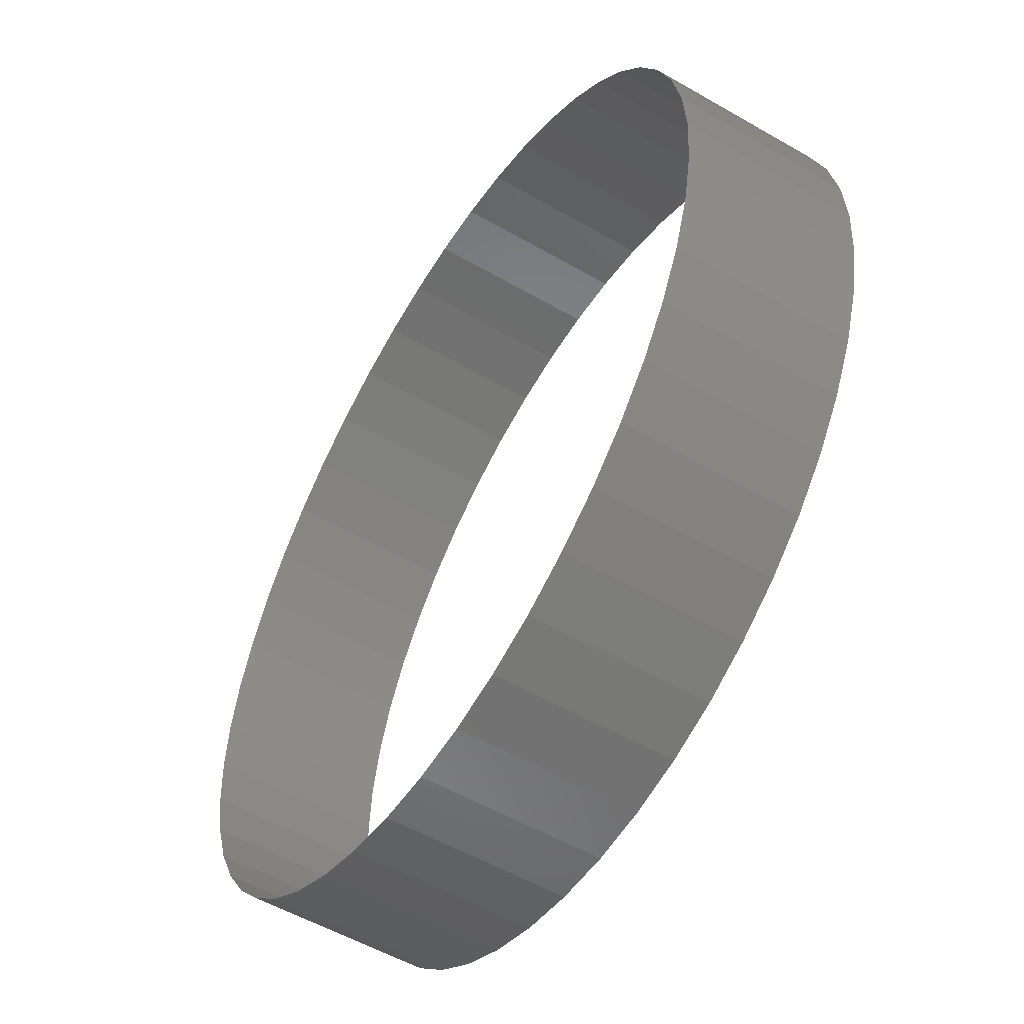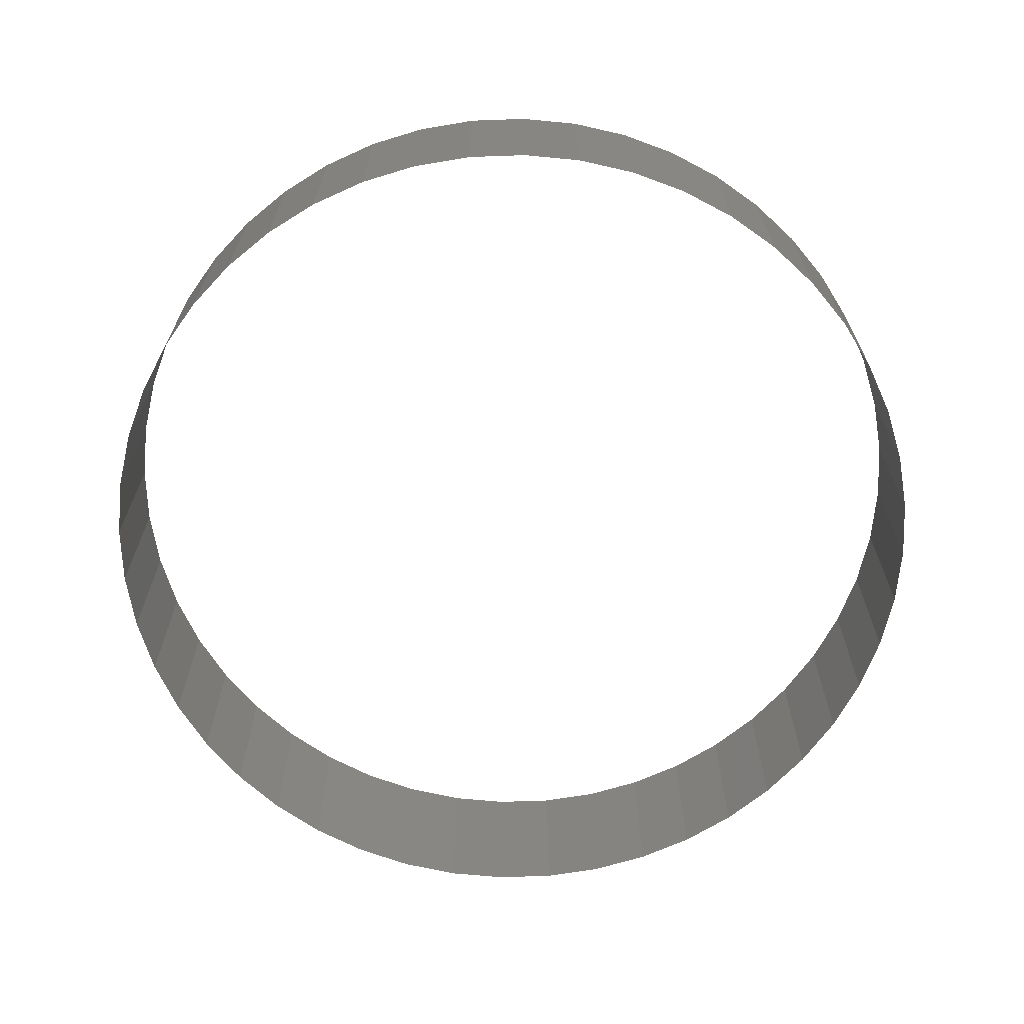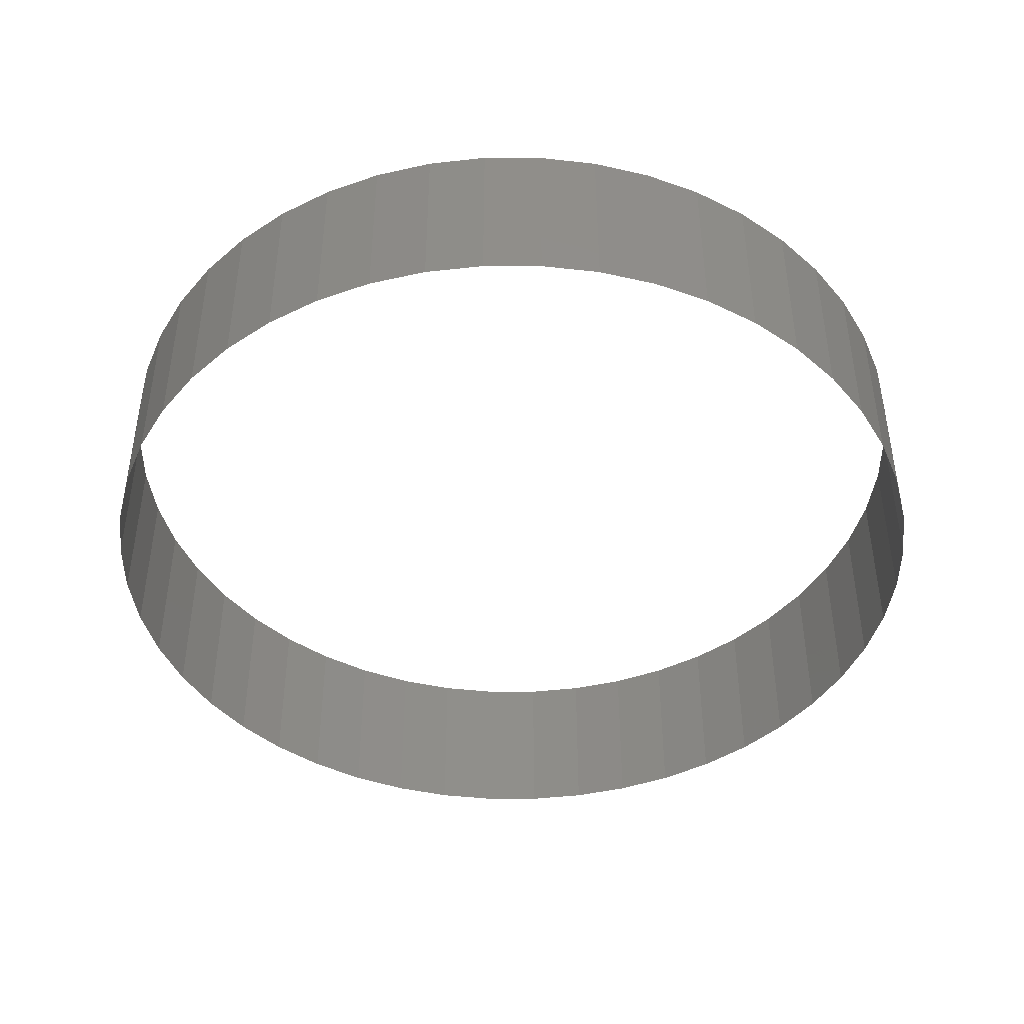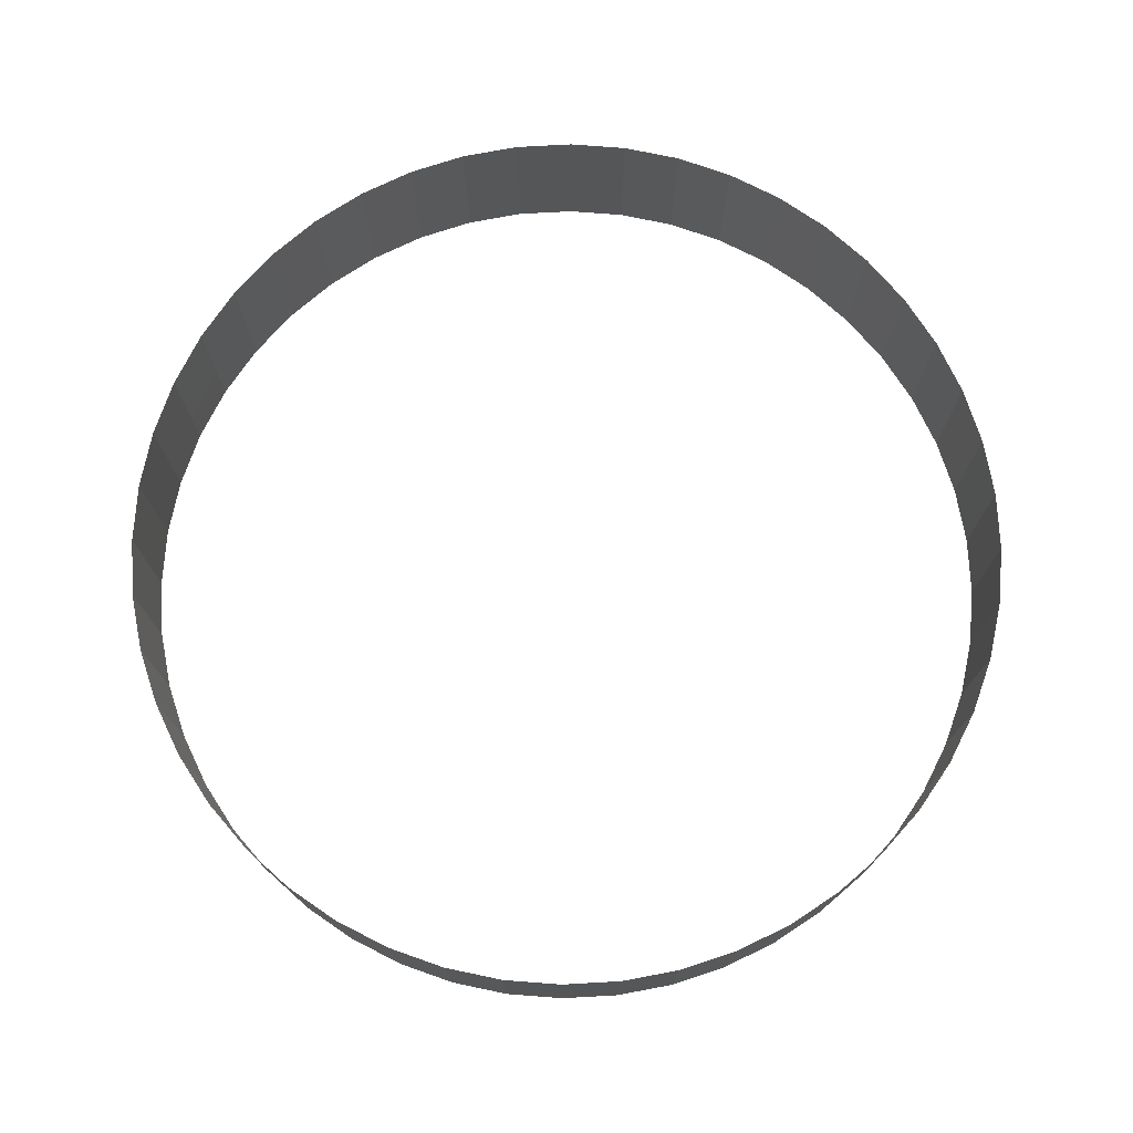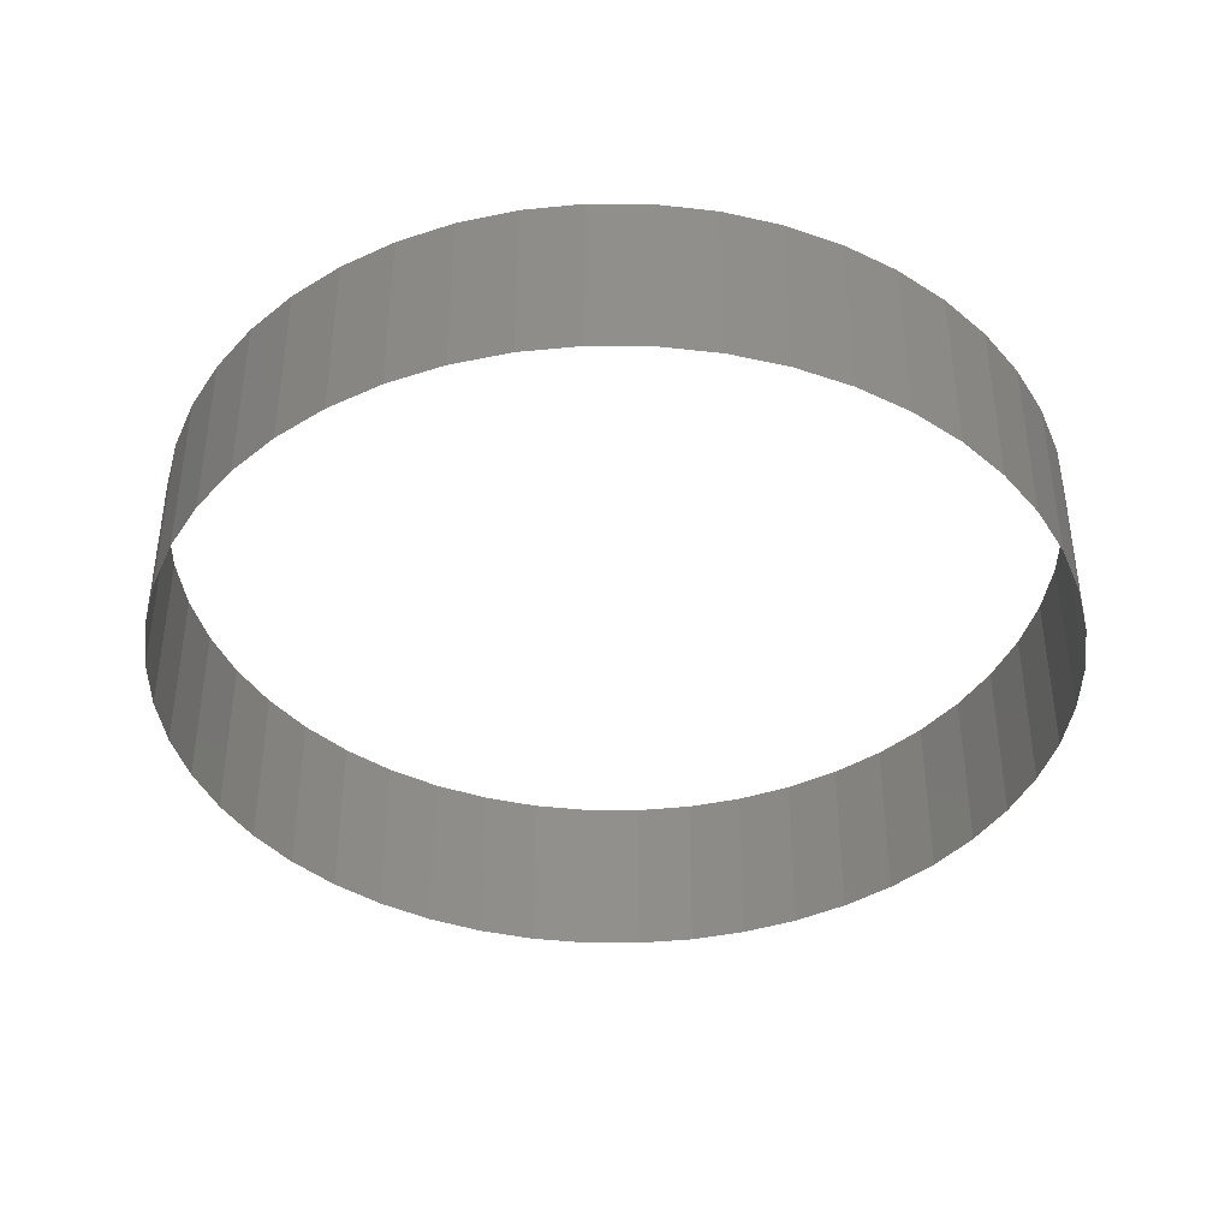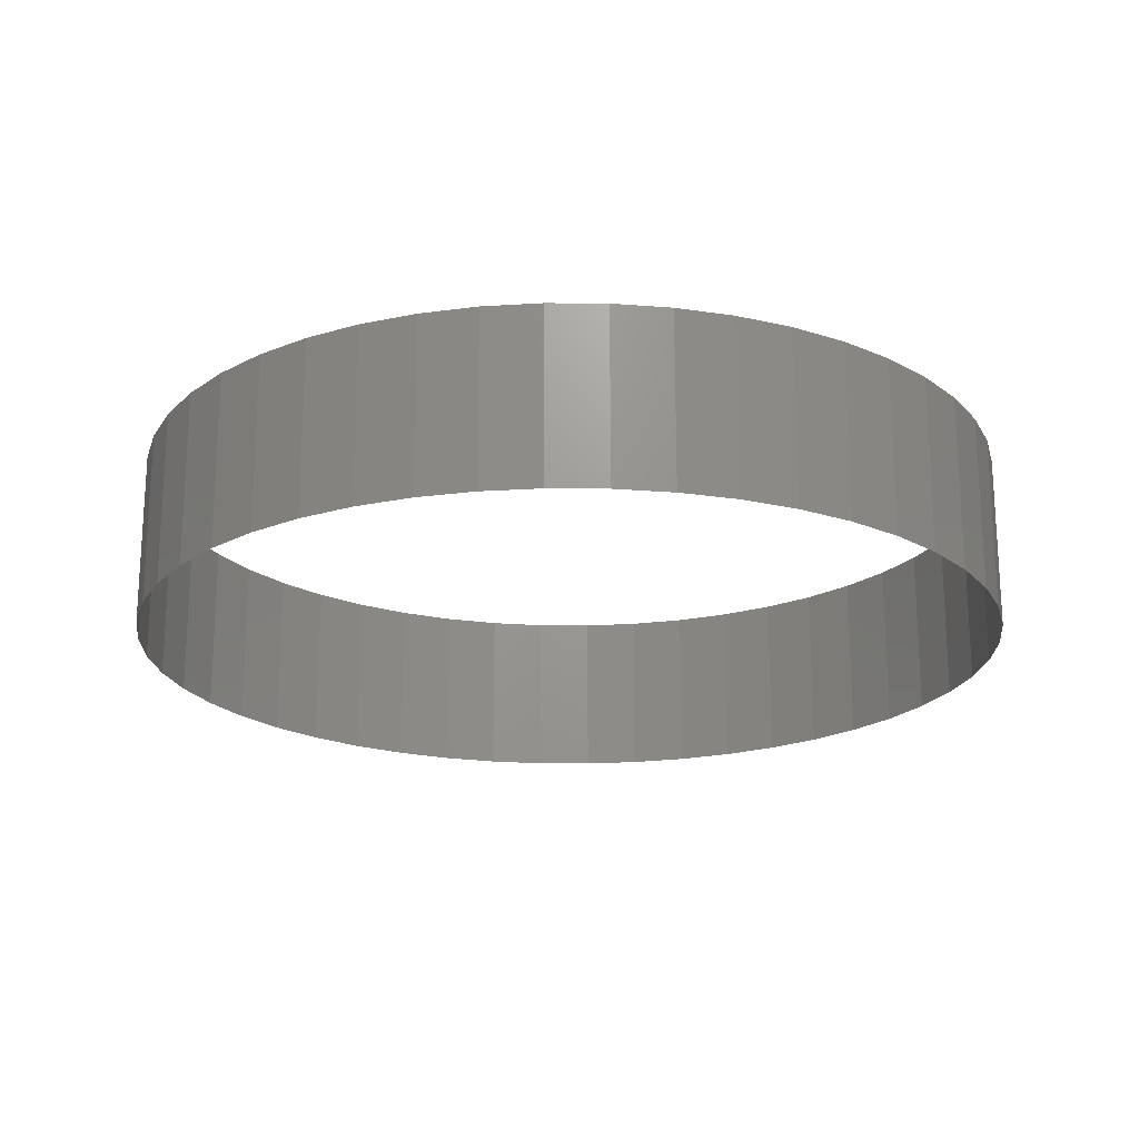
<metadata>
{"format":"stl","ext":"stl","renderer":"f3d","projection":"perspective","resolution":1024,"background":"white","views":[{"elev":-54.4,"azim":-121.5,"up":"+Y"},{"elev":-67.2,"azim":-1.7,"up":"+Z"},{"elev":-43.9,"azim":-161.3,"up":"+Z"},{"elev":75.2,"azim":90.6,"up":"+Z"},{"elev":-40.5,"azim":48.3,"up":"+Z"},{"elev":-20.2,"azim":122.9,"up":"+Z"}]}
</metadata>
<code>
# stl→obj: 96 verts, 96 faces
v 0.6513 -0.1768 -0.05
v 0.6728 -0.1522 -0.05
v 0.6728 -0.1522 0.05
v 0.6513 -0.1768 0.05
v 0.691 -0.125 -0.05
v 0.691 -0.125 0.05
v 0.7055 -0.09567 -0.05
v 0.7055 -0.09567 0.05
v 0.716 -0.0647 -0.05
v 0.716 -0.0647 0.05
v 0.7224 -0.03263 -0.05
v 0.7224 -0.03263 0.05
v 0.7245 -8.327e-17 0.05
v 0.7245 8.327e-17 -0.05
v 0.7224 0.03263 -0.05
v 0.7224 0.03263 0.05
v 0.716 0.0647 -0.05
v 0.716 0.0647 0.05
v 0.7055 0.09567 -0.05
v 0.7055 0.09567 0.05
v 0.691 0.125 -0.05
v 0.691 0.125 0.05
v 0.6728 0.1522 -0.05
v 0.6728 0.1522 0.05
v 0.6513 0.1768 -0.05
v 0.6513 0.1768 0.05
v 0.6267 0.1983 -0.05
v 0.6267 0.1983 0.05
v 0.5995 0.2165 -0.05
v 0.5995 0.2165 0.05
v 0.5702 0.231 -0.05
v 0.5702 0.231 0.05
v 0.5392 0.2415 -0.05
v 0.5392 0.2415 0.05
v 0.5071 0.2479 -0.05
v 0.5071 0.2479 0.05
v 0.4745 0.25 0.05
v 0.4745 0.25 -0.05
v 0.4419 0.2479 -0.05
v 0.4419 0.2479 0.05
v 0.4098 0.2415 -0.05
v 0.4098 0.2415 0.05
v 0.3788 0.231 -0.05
v 0.3788 0.231 0.05
v 0.3495 0.2165 -0.05
v 0.3495 0.2165 0.05
v 0.3223 0.1983 -0.05
v 0.3223 0.1983 0.05
v 0.2977 0.1768 -0.05
v 0.2977 0.1768 0.05
v 0.2762 0.1522 -0.05
v 0.2762 0.1522 0.05
v 0.258 0.125 -0.05
v 0.258 0.125 0.05
v 0.2435 0.09567 -0.05
v 0.2435 0.09567 0.05
v 0.233 0.0647 -0.05
v 0.233 0.0647 0.05
v 0.2266 0.03263 -0.05
v 0.2266 0.03263 0.05
v 0.2245 8.327e-17 0.05
v 0.2245 -8.327e-17 -0.05
v 0.2266 -0.03263 -0.05
v 0.2266 -0.03263 0.05
v 0.233 -0.0647 -0.05
v 0.233 -0.0647 0.05
v 0.2435 -0.09567 -0.05
v 0.2435 -0.09567 0.05
v 0.258 -0.125 -0.05
v 0.258 -0.125 0.05
v 0.2762 -0.1522 -0.05
v 0.2762 -0.1522 0.05
v 0.2977 -0.1768 -0.05
v 0.2977 -0.1768 0.05
v 0.6267 -0.1983 0.05
v 0.6267 -0.1983 -0.05
v 0.5995 -0.2165 0.05
v 0.5995 -0.2165 -0.05
v 0.5702 -0.231 0.05
v 0.5702 -0.231 -0.05
v 0.5392 -0.2415 0.05
v 0.5392 -0.2415 -0.05
v 0.5071 -0.2479 0.05
v 0.5071 -0.2479 -0.05
v 0.4745 -0.25 -0.05
v 0.4745 -0.25 0.05
v 0.4419 -0.2479 0.05
v 0.4419 -0.2479 -0.05
v 0.4098 -0.2415 0.05
v 0.4098 -0.2415 -0.05
v 0.3788 -0.231 0.05
v 0.3788 -0.231 -0.05
v 0.3495 -0.2165 0.05
v 0.3495 -0.2165 -0.05
v 0.3223 -0.1983 0.05
v 0.3223 -0.1983 -0.05
f 1 2 3
f 3 4 1
f 2 5 6
f 6 3 2
f 5 7 8
f 8 6 5
f 7 9 10
f 10 8 7
f 9 11 12
f 12 10 9
f 13 12 11
f 11 14 13
f 14 15 16
f 16 13 14
f 15 17 18
f 18 16 15
f 17 19 20
f 20 18 17
f 19 21 22
f 22 20 19
f 21 23 24
f 24 22 21
f 23 25 26
f 26 24 23
f 25 27 28
f 28 26 25
f 27 29 30
f 30 28 27
f 29 31 32
f 32 30 29
f 31 33 34
f 34 32 31
f 33 35 36
f 36 34 33
f 37 36 35
f 35 38 37
f 38 39 40
f 40 37 38
f 39 41 42
f 42 40 39
f 41 43 44
f 44 42 41
f 43 45 46
f 46 44 43
f 45 47 48
f 48 46 45
f 47 49 50
f 50 48 47
f 49 51 52
f 52 50 49
f 51 53 54
f 54 52 51
f 53 55 56
f 56 54 53
f 55 57 58
f 58 56 55
f 57 59 60
f 60 58 57
f 61 60 59
f 59 62 61
f 62 63 64
f 64 61 62
f 63 65 66
f 66 64 63
f 65 67 68
f 68 66 65
f 67 69 70
f 70 68 67
f 69 71 72
f 72 70 69
f 71 73 74
f 74 72 71
f 1 4 75
f 75 76 1
f 76 75 77
f 77 78 76
f 78 77 79
f 79 80 78
f 80 79 81
f 81 82 80
f 82 81 83
f 83 84 82
f 85 84 83
f 83 86 85
f 86 87 88
f 88 85 86
f 88 87 89
f 89 90 88
f 90 89 91
f 91 92 90
f 92 91 93
f 93 94 92
f 94 93 95
f 95 96 94
f 96 95 74
f 74 73 96

</code>
